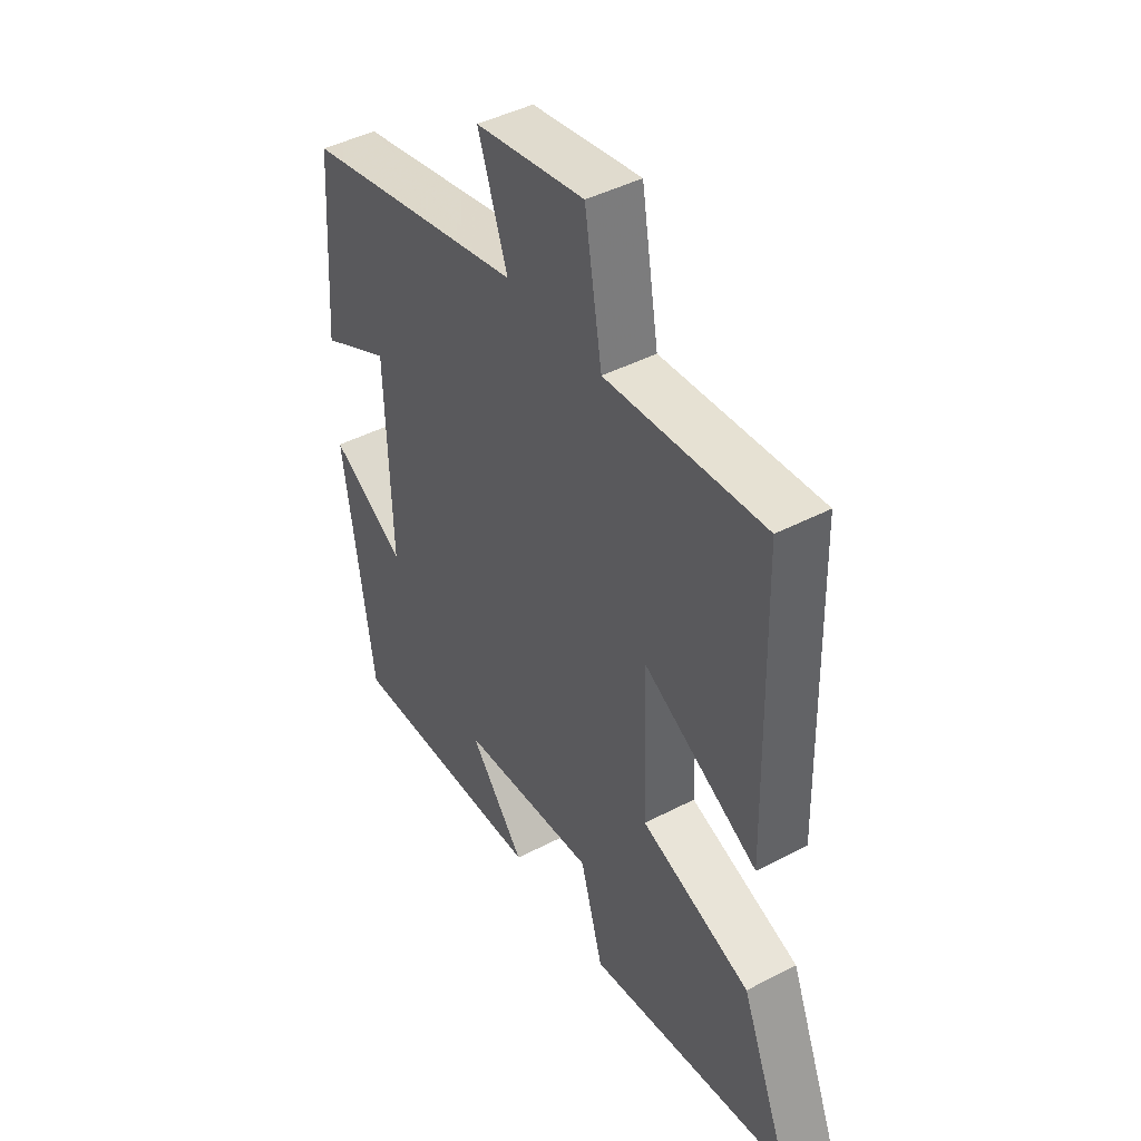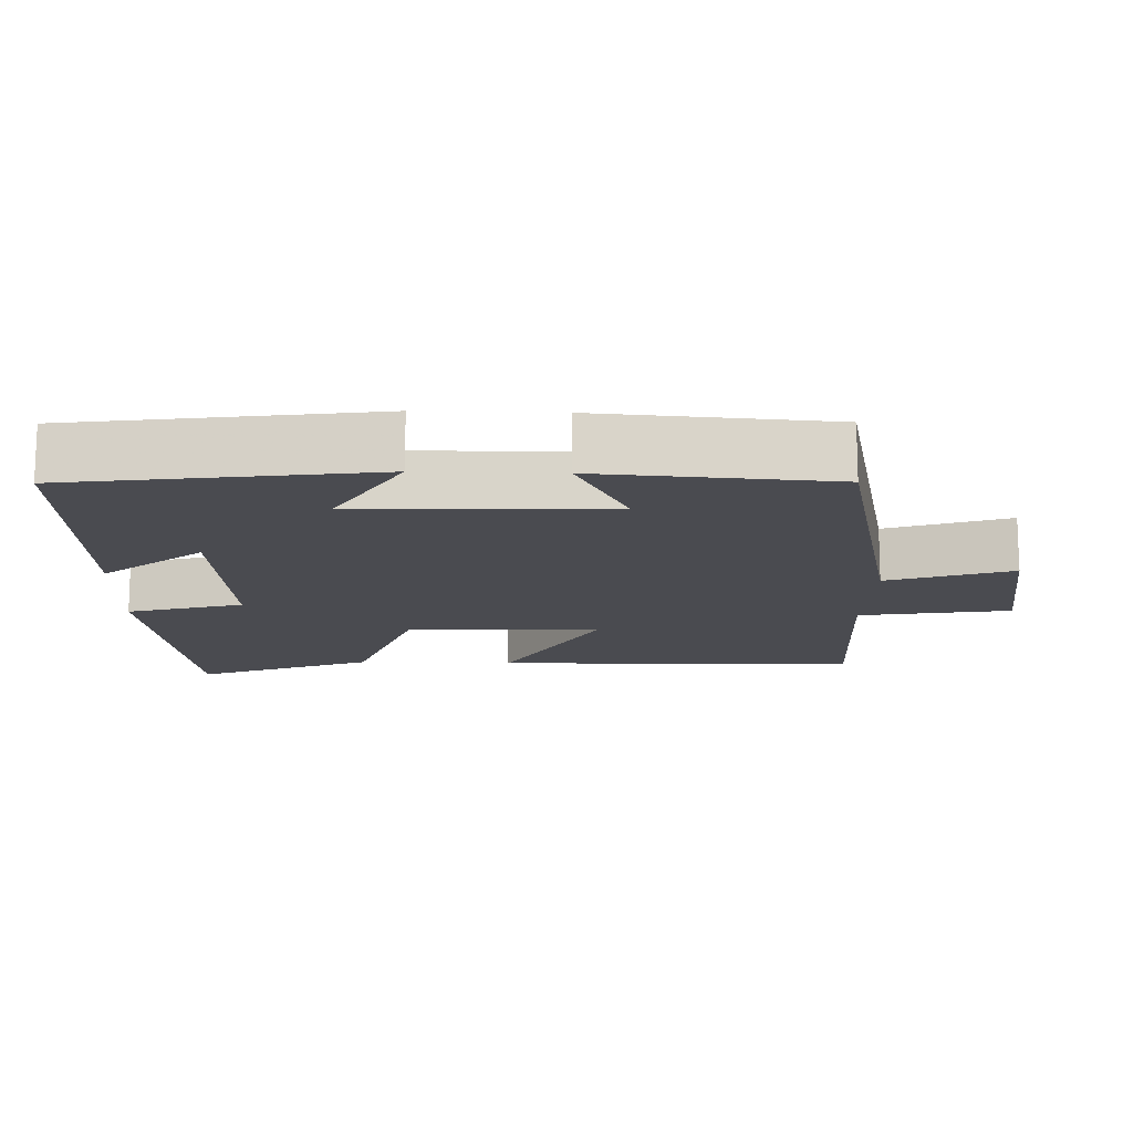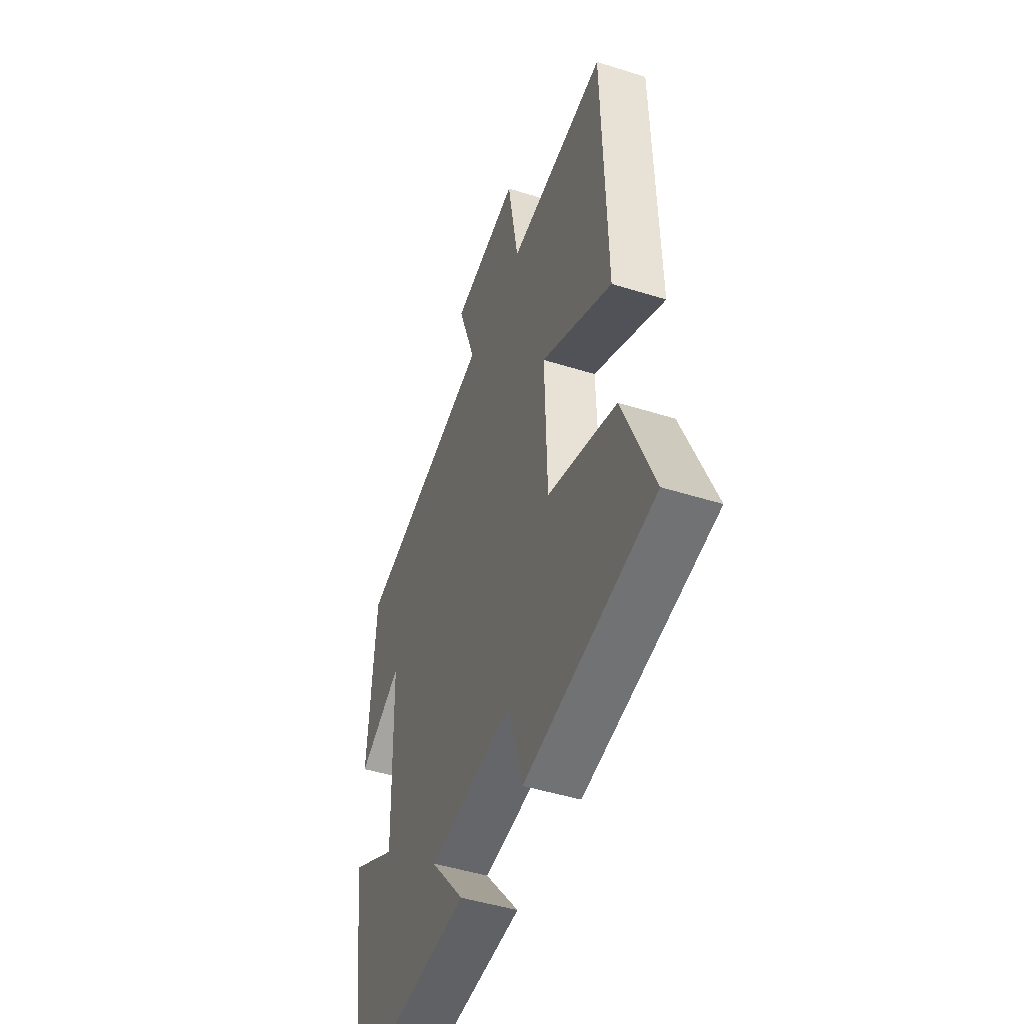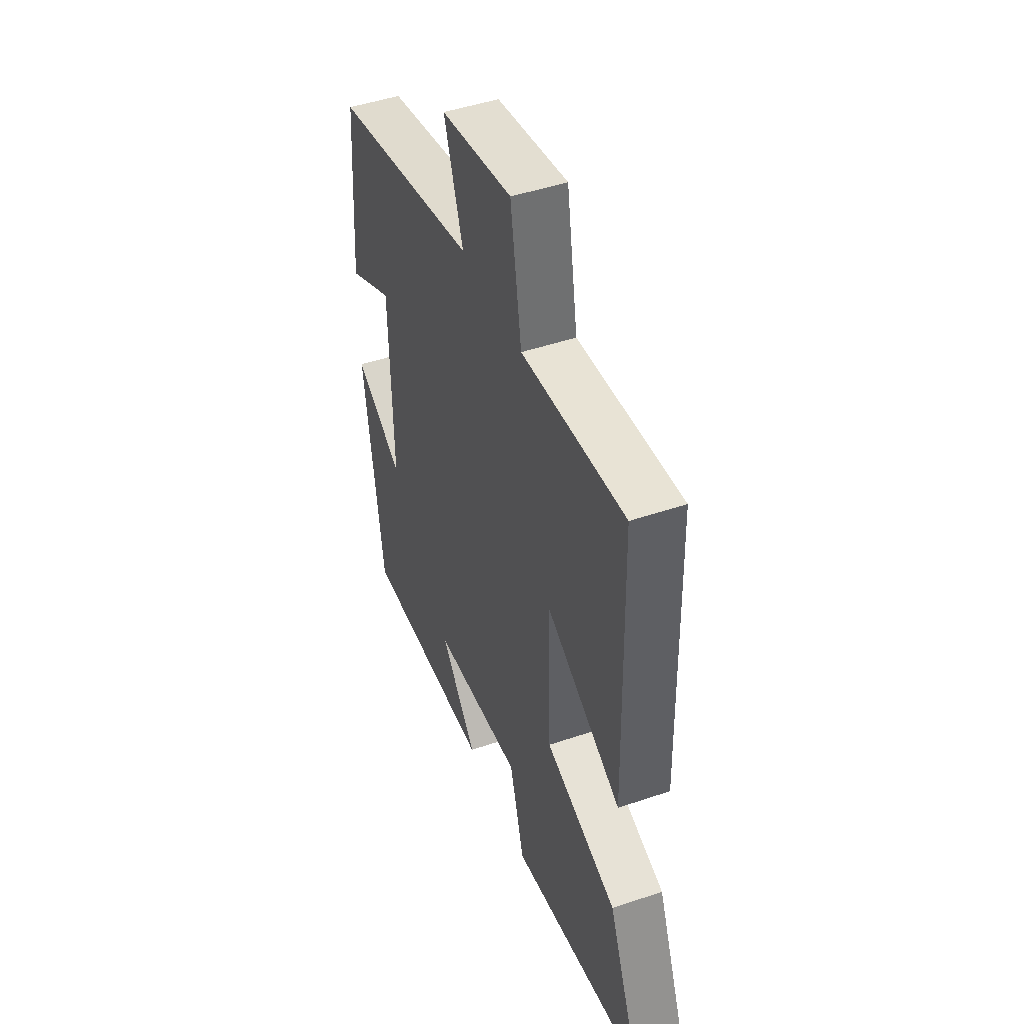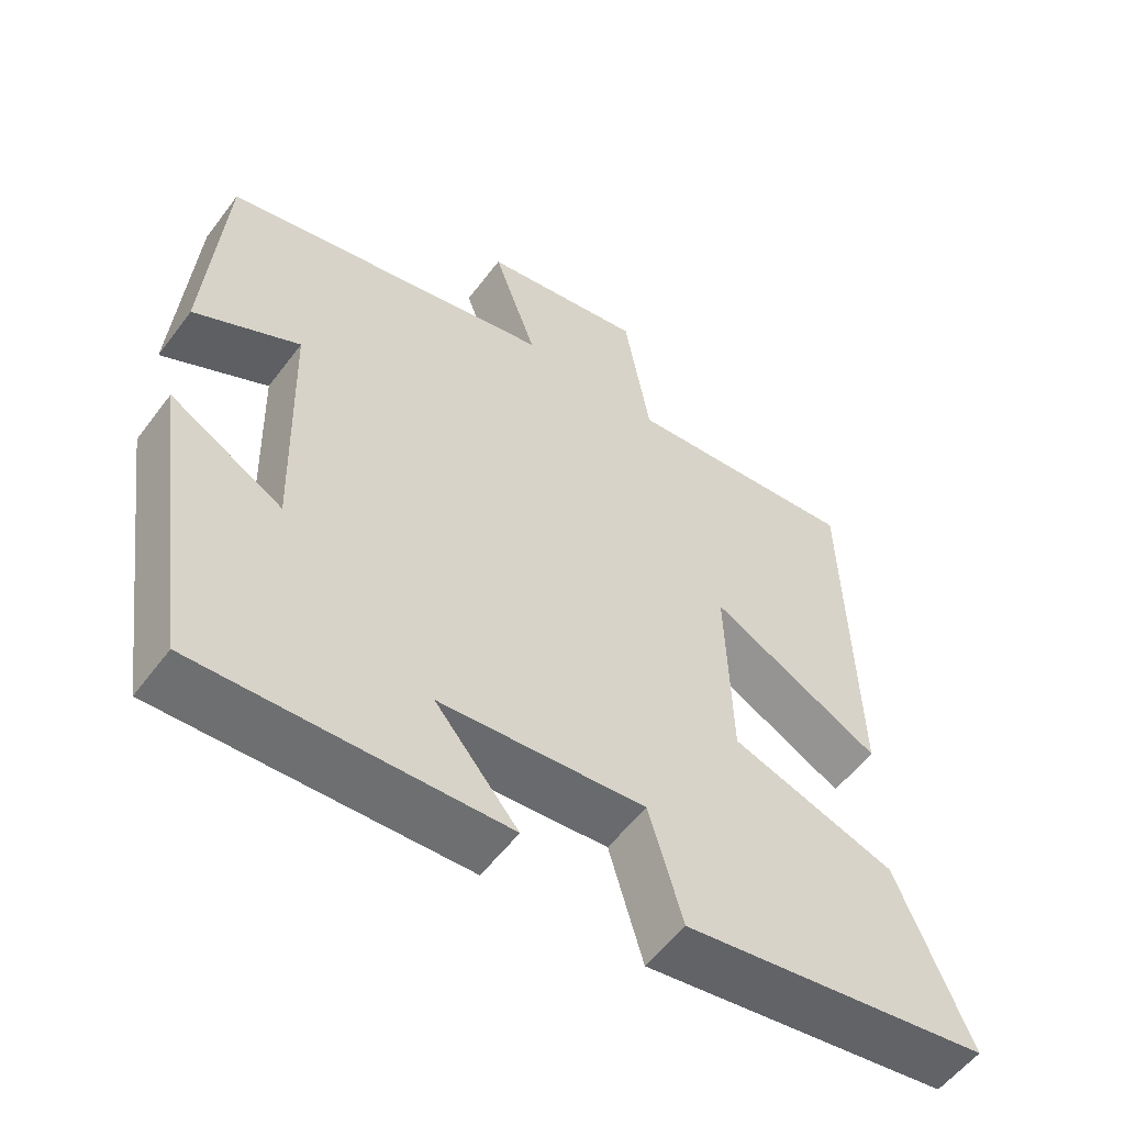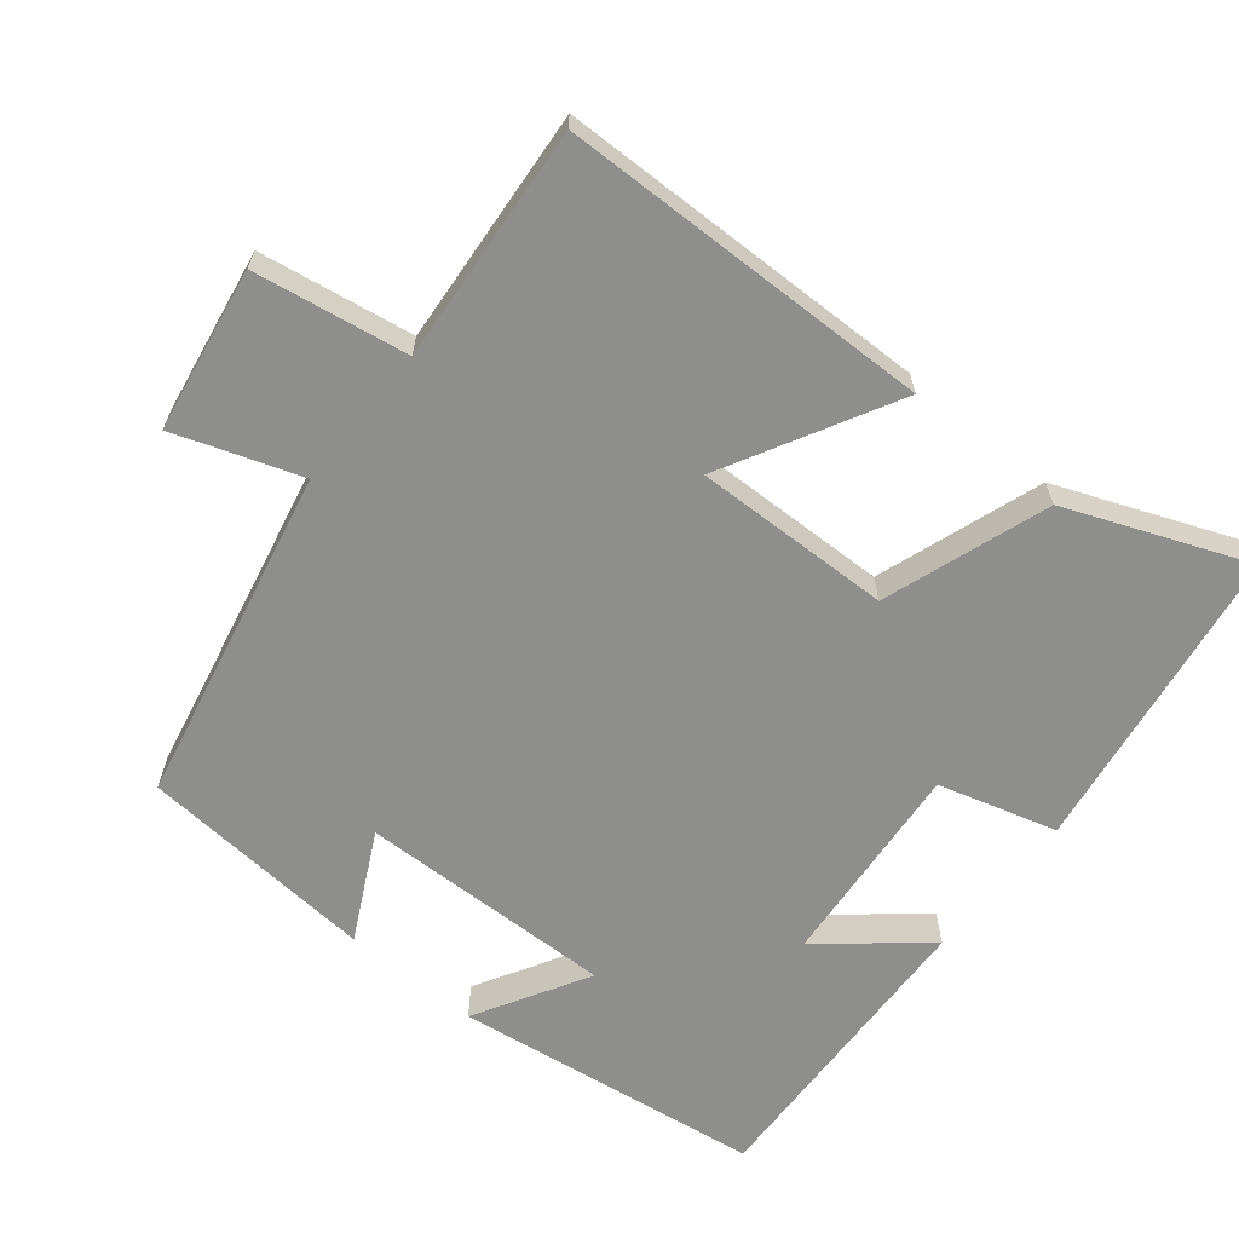
<metadata>
{"format":"obj","ext":"obj","renderer":"f3d","projection":"perspective","resolution":1024,"background":"white","views":[{"elev":44.2,"azim":58.6,"up":"+Z"},{"elev":-14.4,"azim":-92.0,"up":"+Y"},{"elev":-47.1,"azim":70.4,"up":"+Z"},{"elev":46.6,"azim":68.8,"up":"+Z"},{"elev":-55.7,"azim":-36.3,"up":"+Z"},{"elev":-64.8,"azim":50.7,"up":"+Y"}]}
</metadata>
<code>
v 0.488 0.07 0.527
v 0.5 0.07 0.023
v 0.269 0.07 0.147
v 0.277 0.07 -0.119
v 0.5 0.07 -0.195
v 0.598 0.07 -0.437
v 0.182 0.07 -0.5
v 0.136 0.07 -0.341
v -0.142 0.07 -0.365
v -0.03 0.07 -0.5
v -0.44 0.07 -0.517
v -0.5 0.07 -0.102
v -0.348 0.07 -0.189
v -0.358 0.07 0.155
v -0.5 0.07 0.082
v -0.477 0.07 0.402
v -0.027 0.07 0.5
v -0.086 0.07 0.669
v 0.134 0.07 0.707
v 0.169 0.07 0.5
v 0.488 0 0.527
v 0.5 0 0.023
v 0.269 0 0.147
v 0.277 0 -0.119
v 0.5 0 -0.195
v 0.598 0 -0.437
v 0.182 0 -0.5
v 0.136 0 -0.341
v -0.142 0 -0.365
v -0.03 0 -0.5
v -0.44 0 -0.517
v -0.5 0 -0.102
v -0.348 0 -0.189
v -0.358 0 0.155
v -0.5 0 0.082
v -0.477 0 0.402
v -0.027 0 0.5
v -0.086 0 0.669
v 0.134 0 0.707
v 0.169 0 0.5
f 17 18 19 20
f 15 16 17 20
f 14 15 20
f 13 14 20 1
f 10 11 12 13
f 9 10 13
f 8 9 13
f 5 6 7 8
f 4 5 8 13
f 3 4 13
f 1 2 3
f 1 3 13
f 40 39 38 37
f 40 37 36 35
f 40 35 34
f 21 40 34 33
f 33 32 31 30
f 33 30 29
f 33 29 28
f 28 27 26 25
f 33 28 25 24
f 33 24 23
f 23 22 21
f 33 23 21
f 1 21 22 2
f 2 22 23 3
f 3 23 24 4
f 4 24 25 5
f 5 25 26 6
f 6 26 27 7
f 7 27 28 8
f 8 28 29 9
f 9 29 30 10
f 10 30 31 11
f 11 31 32 12
f 12 32 33 13
f 13 33 34 14
f 14 34 35 15
f 15 35 36 16
f 16 36 37 17
f 17 37 38 18
f 18 38 39 19
f 19 39 40 20
f 20 40 21 1

</code>
